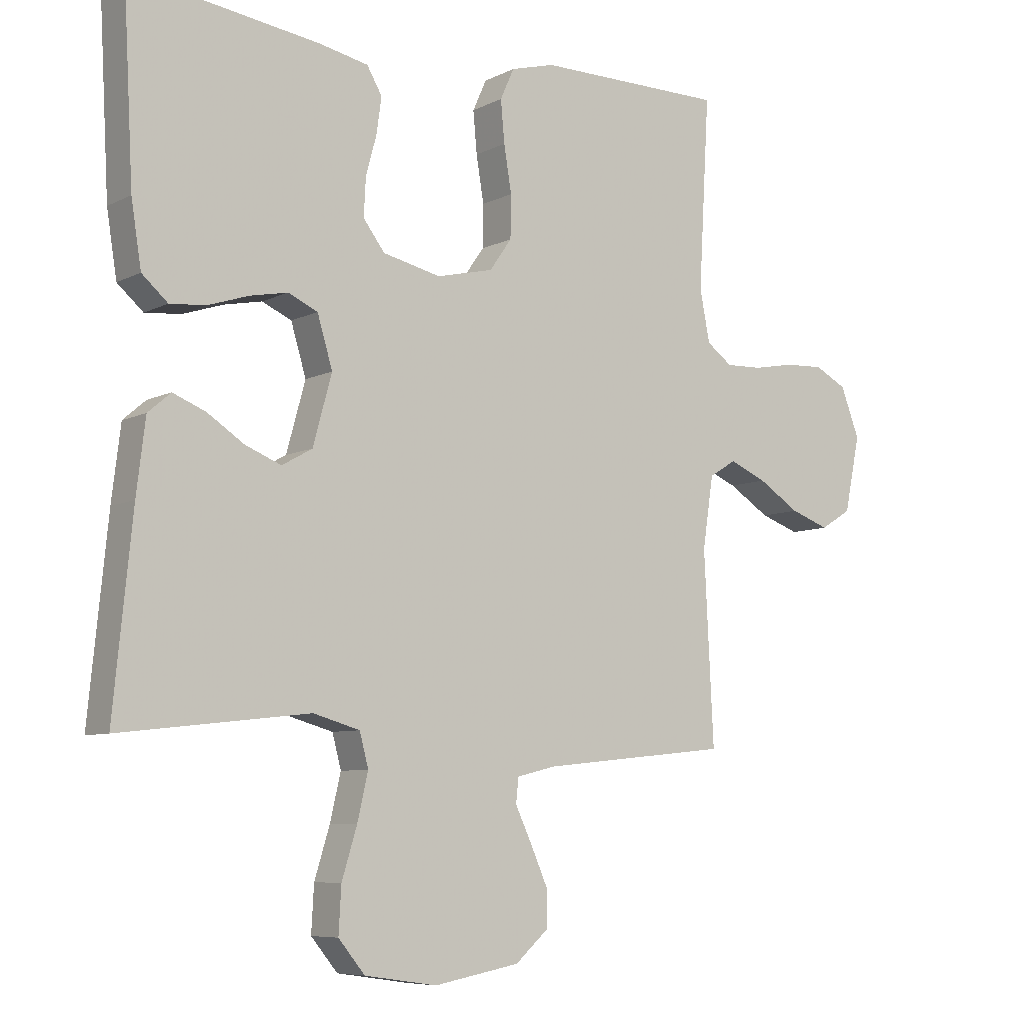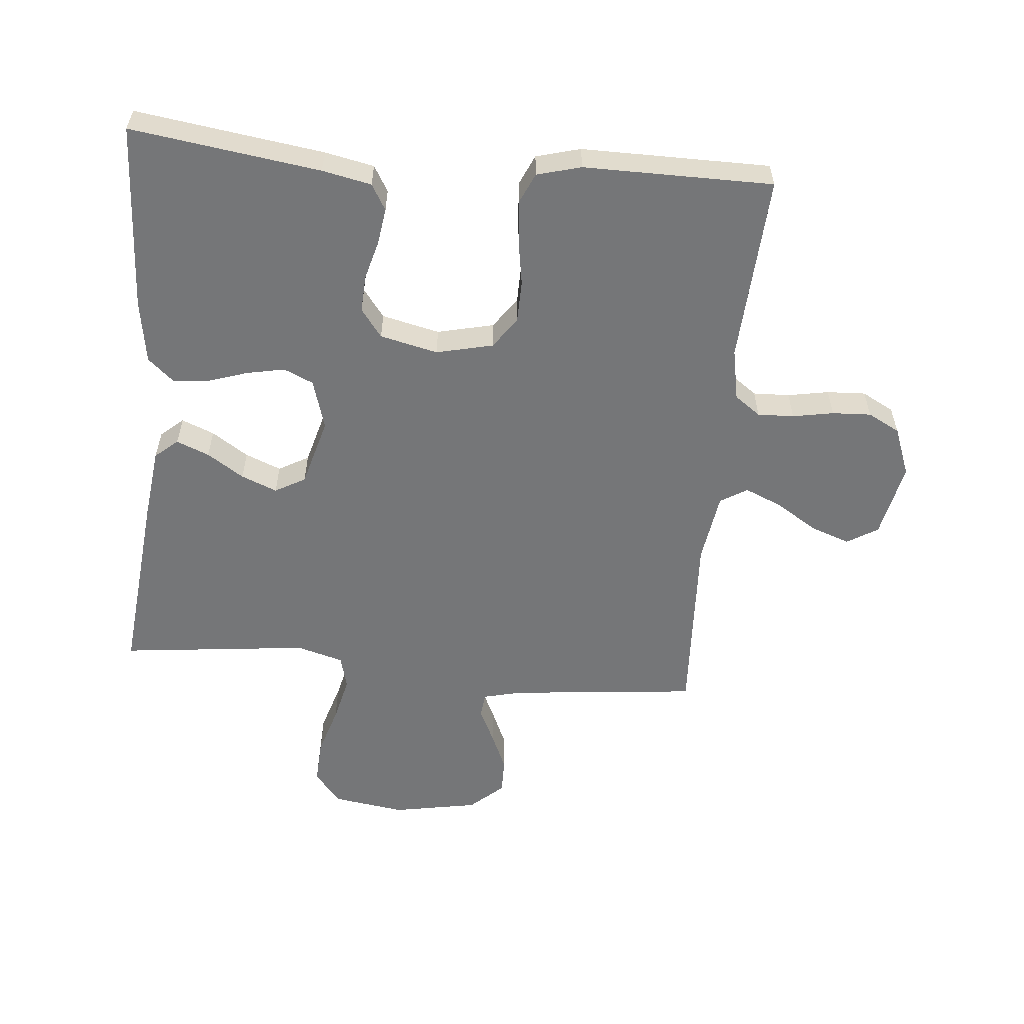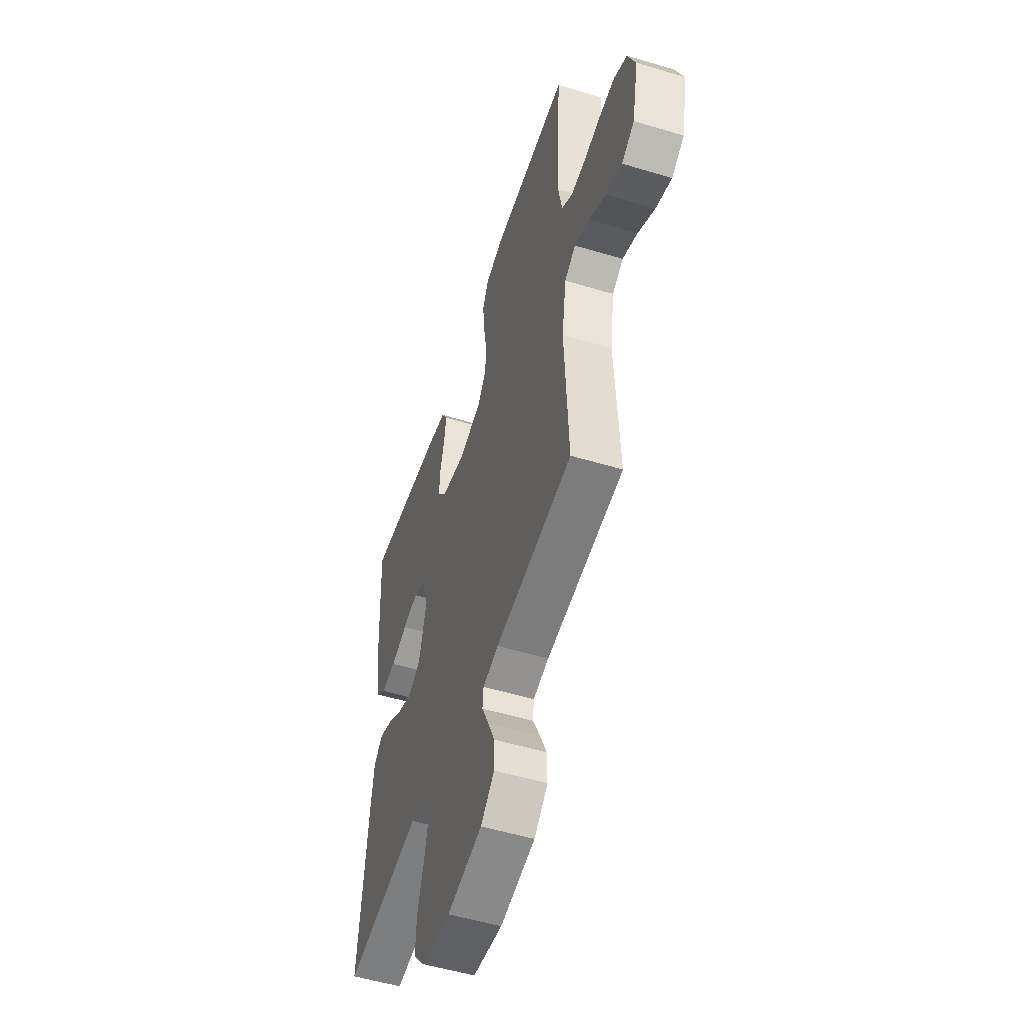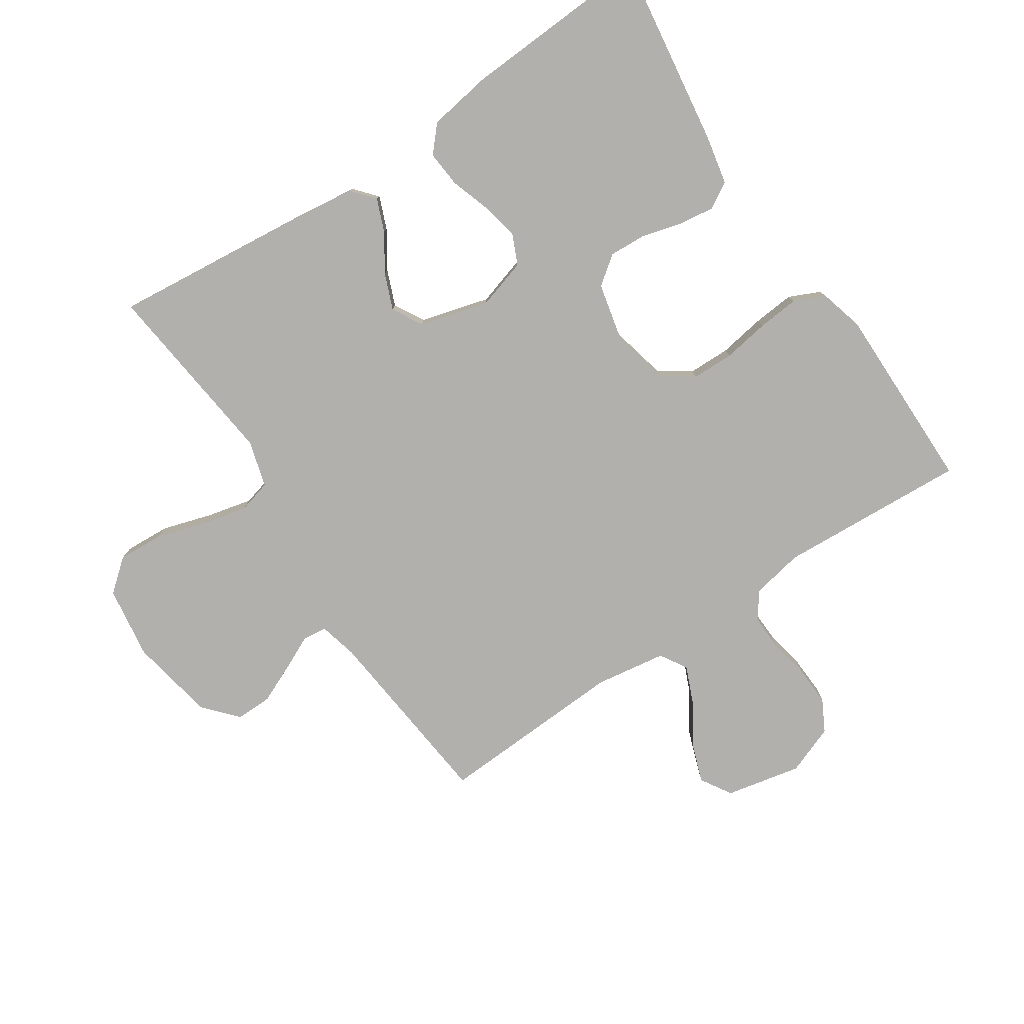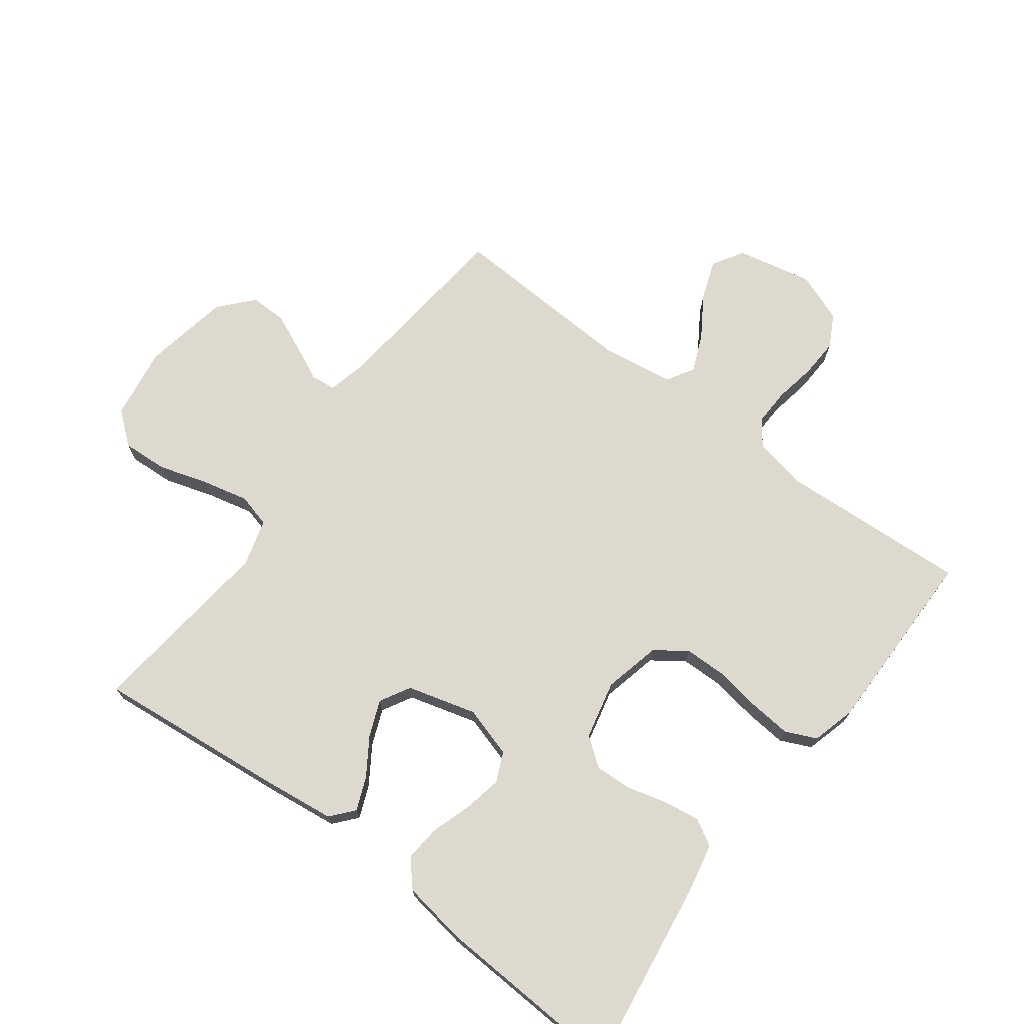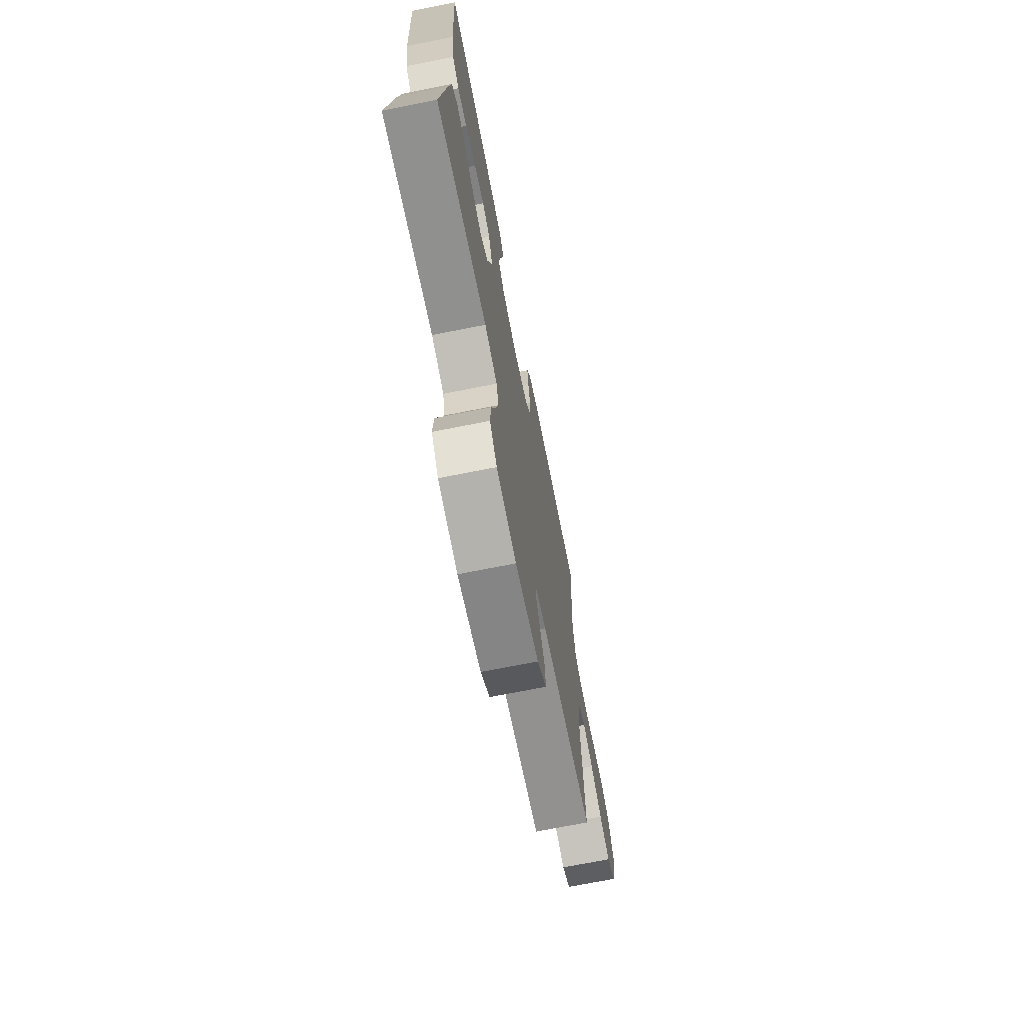
<metadata>
{"format":"obj","ext":"obj","renderer":"f3d","projection":"perspective","resolution":1024,"background":"white","views":[{"elev":-7.3,"azim":-35.8,"up":"+Z"},{"elev":-56.8,"azim":-5.3,"up":"+Y"},{"elev":-53.0,"azim":72.1,"up":"+Z"},{"elev":-78.6,"azim":-56.4,"up":"+Y"},{"elev":71.7,"azim":-53.2,"up":"+Y"},{"elev":-71.7,"azim":-78.8,"up":"+Z"}]}
</metadata>
<code>
v 0.5 0.07 -0.5
v 0.2 0.07 -0.531
v 0.139 0.07 -0.546
v 0.135 0.07 -0.585
v 0.161 0.07 -0.64
v 0.188 0.07 -0.701
v 0.189 0.07 -0.759
v 0.136 0.07 -0.806
v 0 0.07 -0.831
v -0.115 0.07 -0.814
v -0.157 0.07 -0.763
v -0.153 0.07 -0.691
v -0.129 0.07 -0.613
v -0.112 0.07 -0.54
v -0.126 0.07 -0.487
v -0.2 0.07 -0.466
v -0.5 0.07 -0.5
v -0.47 0.07 -0.2
v -0.456 0.07 -0.085
v -0.42 0.07 -0.054
v -0.368 0.07 -0.075
v -0.31 0.07 -0.113
v -0.253 0.07 -0.136
v -0.205 0.07 -0.109
v -0.175 0.07 0
v -0.199 0.07 0.08
v -0.246 0.07 0.101
v -0.306 0.07 0.089
v -0.37 0.07 0.068
v -0.427 0.07 0.063
v -0.468 0.07 0.099
v -0.484 0.07 0.2
v -0.5 0.07 0.5
v -0.2 0.07 0.458
v -0.122 0.07 0.442
v -0.098 0.07 0.401
v -0.106 0.07 0.344
v -0.123 0.07 0.281
v -0.126 0.07 0.222
v -0.092 0.07 0.177
v 0 0.07 0.156
v 0.09 0.07 0.177
v 0.125 0.07 0.227
v 0.126 0.07 0.294
v 0.114 0.07 0.367
v 0.108 0.07 0.433
v 0.13 0.07 0.482
v 0.2 0.07 0.501
v 0.5 0.07 0.5
v 0.483 0.07 0.2
v 0.499 0.07 0.118
v 0.54 0.07 0.088
v 0.598 0.07 0.09
v 0.663 0.07 0.102
v 0.725 0.07 0.105
v 0.776 0.07 0.078
v 0.806 0.07 0
v 0.781 0.07 -0.12
v 0.732 0.07 -0.15
v 0.67 0.07 -0.128
v 0.604 0.07 -0.086
v 0.545 0.07 -0.061
v 0.502 0.07 -0.087
v 0.485 0.07 -0.2
v 0.5 0 -0.5
v 0.2 0 -0.531
v 0.139 0 -0.546
v 0.135 0 -0.585
v 0.161 0 -0.64
v 0.188 0 -0.701
v 0.189 0 -0.759
v 0.136 0 -0.806
v 0 0 -0.831
v -0.115 0 -0.814
v -0.157 0 -0.763
v -0.153 0 -0.691
v -0.129 0 -0.613
v -0.112 0 -0.54
v -0.126 0 -0.487
v -0.2 0 -0.466
v -0.5 0 -0.5
v -0.47 0 -0.2
v -0.456 0 -0.085
v -0.42 0 -0.054
v -0.368 0 -0.075
v -0.31 0 -0.113
v -0.253 0 -0.136
v -0.205 0 -0.109
v -0.175 0 0
v -0.199 0 0.08
v -0.246 0 0.101
v -0.306 0 0.089
v -0.37 0 0.068
v -0.427 0 0.063
v -0.468 0 0.099
v -0.484 0 0.2
v -0.5 0 0.5
v -0.2 0 0.458
v -0.122 0 0.442
v -0.098 0 0.401
v -0.106 0 0.344
v -0.123 0 0.281
v -0.126 0 0.222
v -0.092 0 0.177
v 0 0 0.156
v 0.09 0 0.177
v 0.125 0 0.227
v 0.126 0 0.294
v 0.114 0 0.367
v 0.108 0 0.433
v 0.13 0 0.482
v 0.2 0 0.501
v 0.5 0 0.5
v 0.483 0 0.2
v 0.499 0 0.118
v 0.54 0 0.088
v 0.598 0 0.09
v 0.663 0 0.102
v 0.725 0 0.105
v 0.776 0 0.078
v 0.806 0 0
v 0.781 0 -0.12
v 0.732 0 -0.15
v 0.67 0 -0.128
v 0.604 0 -0.086
v 0.545 0 -0.061
v 0.502 0 -0.087
v 0.485 0 -0.2
f 59 60 61
f 58 59 61
f 57 58 61
f 56 57 61
f 55 56 61
f 54 55 61
f 53 54 61
f 52 53 61 62
f 51 52 62 63
f 48 49 50
f 47 48 50
f 46 47 50
f 45 46 50
f 44 45 50
f 51 63 64
f 50 51 64
f 44 50 64
f 43 44 64
f 36 37 38
f 35 36 38
f 34 35 38
f 33 34 38
f 32 33 38
f 31 32 38
f 30 31 38
f 29 30 38
f 28 29 38
f 27 28 38 39
f 26 27 39 40
f 20 21 22
f 19 20 22
f 18 19 22
f 17 18 22
f 16 17 22
f 15 16 22 23
f 11 12 13
f 10 11 13
f 9 10 13
f 8 9 13
f 7 8 13
f 6 7 13
f 5 6 13
f 4 5 13
f 3 4 13 14
f 2 3 14 15
f 1 2 15
f 64 1 15
f 43 64 15
f 42 43 15
f 25 26 40 41
f 15 23 24
f 25 41 42
f 24 25 42
f 15 24 42
f 125 124 123
f 125 123 122
f 125 122 121
f 125 121 120
f 125 120 119
f 125 119 118
f 125 118 117
f 126 125 117 116
f 127 126 116 115
f 114 113 112
f 114 112 111
f 114 111 110
f 114 110 109
f 114 109 108
f 128 127 115
f 128 115 114
f 128 114 108
f 128 108 107
f 102 101 100
f 102 100 99
f 102 99 98
f 102 98 97
f 102 97 96
f 102 96 95
f 102 95 94
f 102 94 93
f 102 93 92
f 103 102 92 91
f 104 103 91 90
f 86 85 84
f 86 84 83
f 86 83 82
f 86 82 81
f 86 81 80
f 87 86 80 79
f 77 76 75
f 77 75 74
f 77 74 73
f 77 73 72
f 77 72 71
f 77 71 70
f 77 70 69
f 77 69 68
f 78 77 68 67
f 79 78 67 66
f 79 66 65
f 79 65 128
f 79 128 107
f 79 107 106
f 105 104 90 89
f 88 87 79
f 106 105 89
f 106 89 88
f 106 88 79
f 1 65 66 2
f 2 66 67 3
f 3 67 68 4
f 4 68 69 5
f 5 69 70 6
f 6 70 71 7
f 7 71 72 8
f 8 72 73 9
f 9 73 74 10
f 10 74 75 11
f 11 75 76 12
f 12 76 77 13
f 13 77 78 14
f 14 78 79 15
f 15 79 80 16
f 16 80 81 17
f 17 81 82 18
f 18 82 83 19
f 19 83 84 20
f 20 84 85 21
f 21 85 86 22
f 22 86 87 23
f 23 87 88 24
f 24 88 89 25
f 25 89 90 26
f 26 90 91 27
f 27 91 92 28
f 28 92 93 29
f 29 93 94 30
f 30 94 95 31
f 31 95 96 32
f 32 96 97 33
f 33 97 98 34
f 34 98 99 35
f 35 99 100 36
f 36 100 101 37
f 37 101 102 38
f 38 102 103 39
f 39 103 104 40
f 40 104 105 41
f 41 105 106 42
f 42 106 107 43
f 43 107 108 44
f 44 108 109 45
f 45 109 110 46
f 46 110 111 47
f 47 111 112 48
f 48 112 113 49
f 49 113 114 50
f 50 114 115 51
f 51 115 116 52
f 52 116 117 53
f 53 117 118 54
f 54 118 119 55
f 55 119 120 56
f 56 120 121 57
f 57 121 122 58
f 58 122 123 59
f 59 123 124 60
f 60 124 125 61
f 61 125 126 62
f 62 126 127 63
f 63 127 128 64
f 64 128 65 1

</code>
